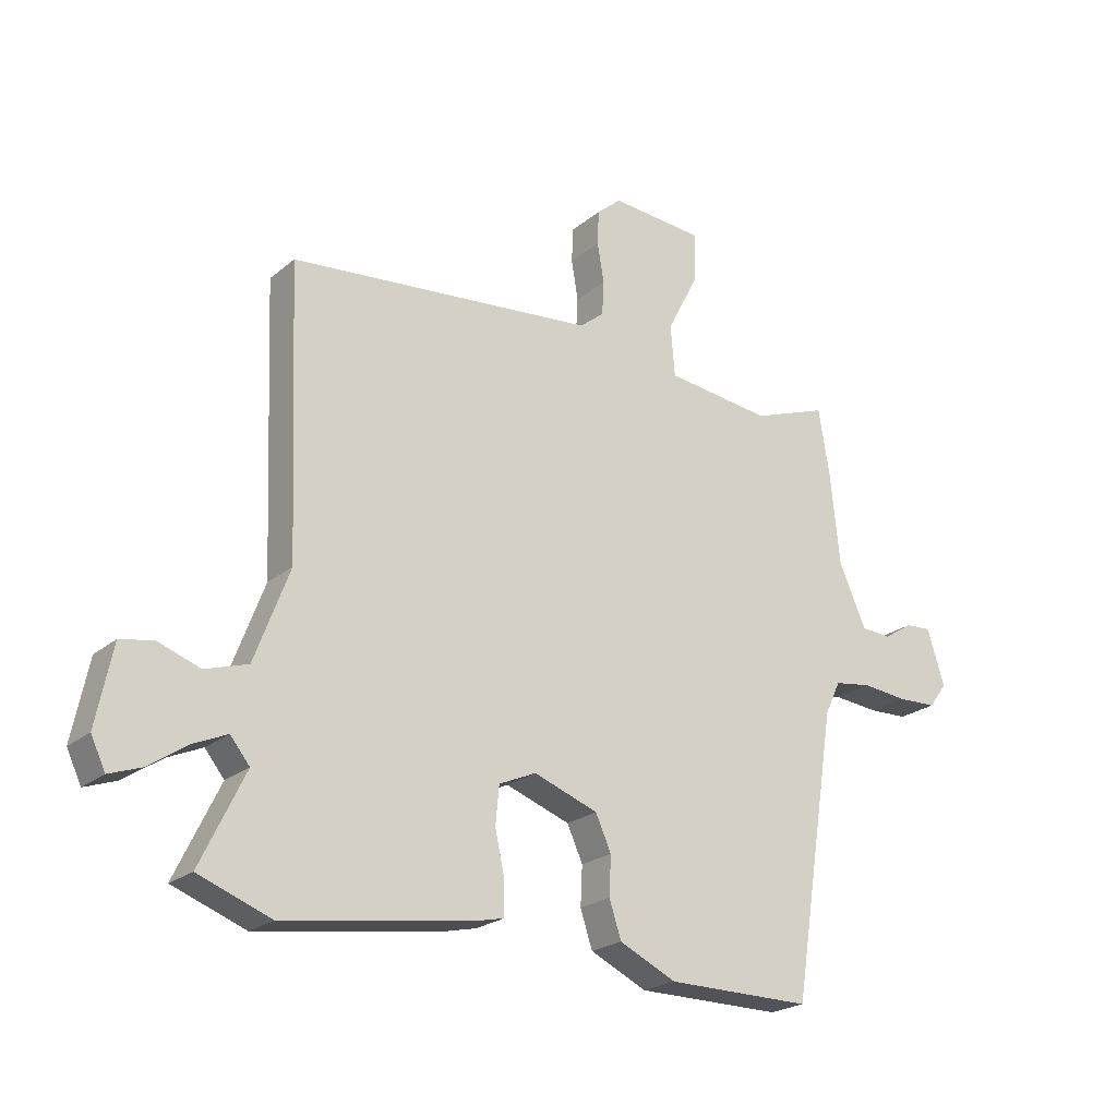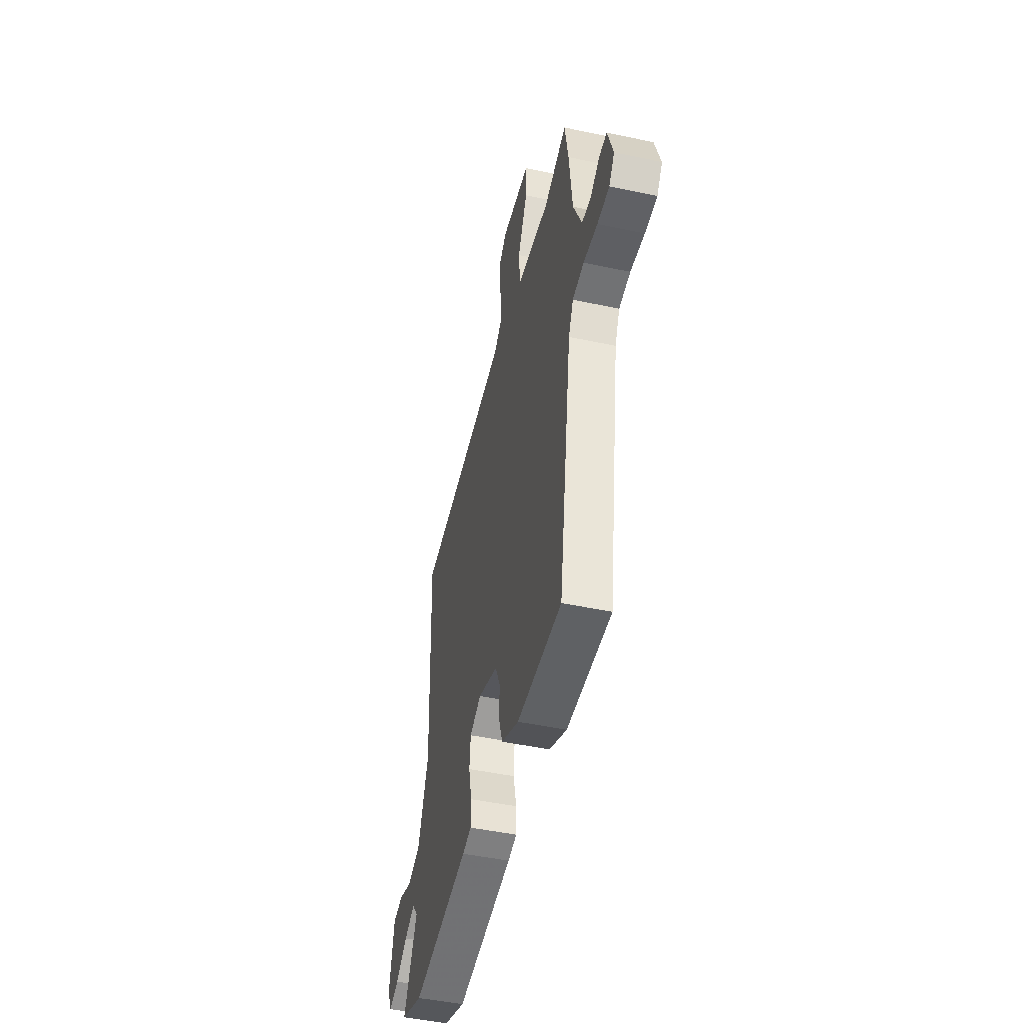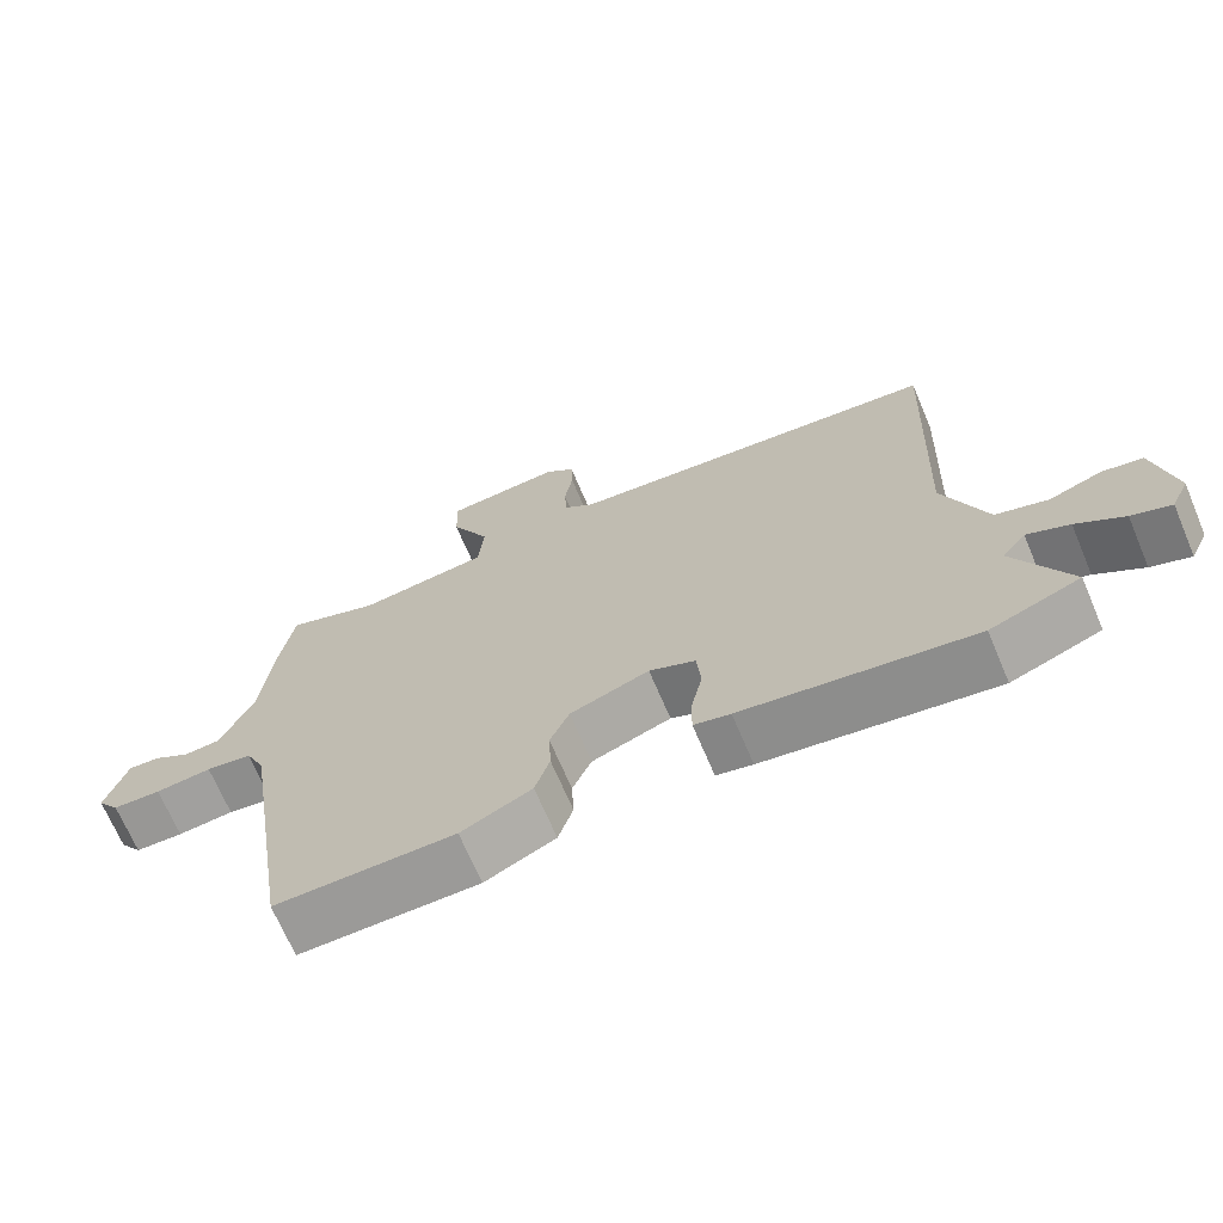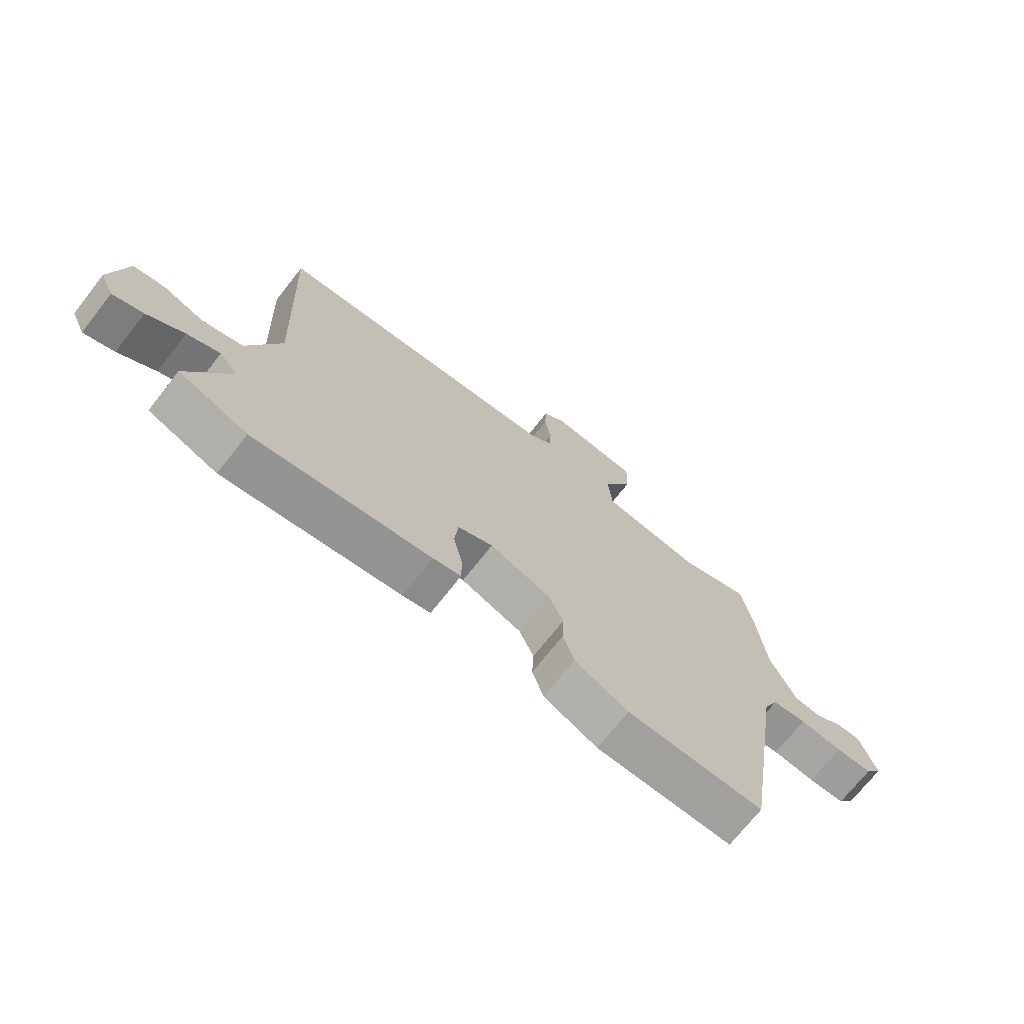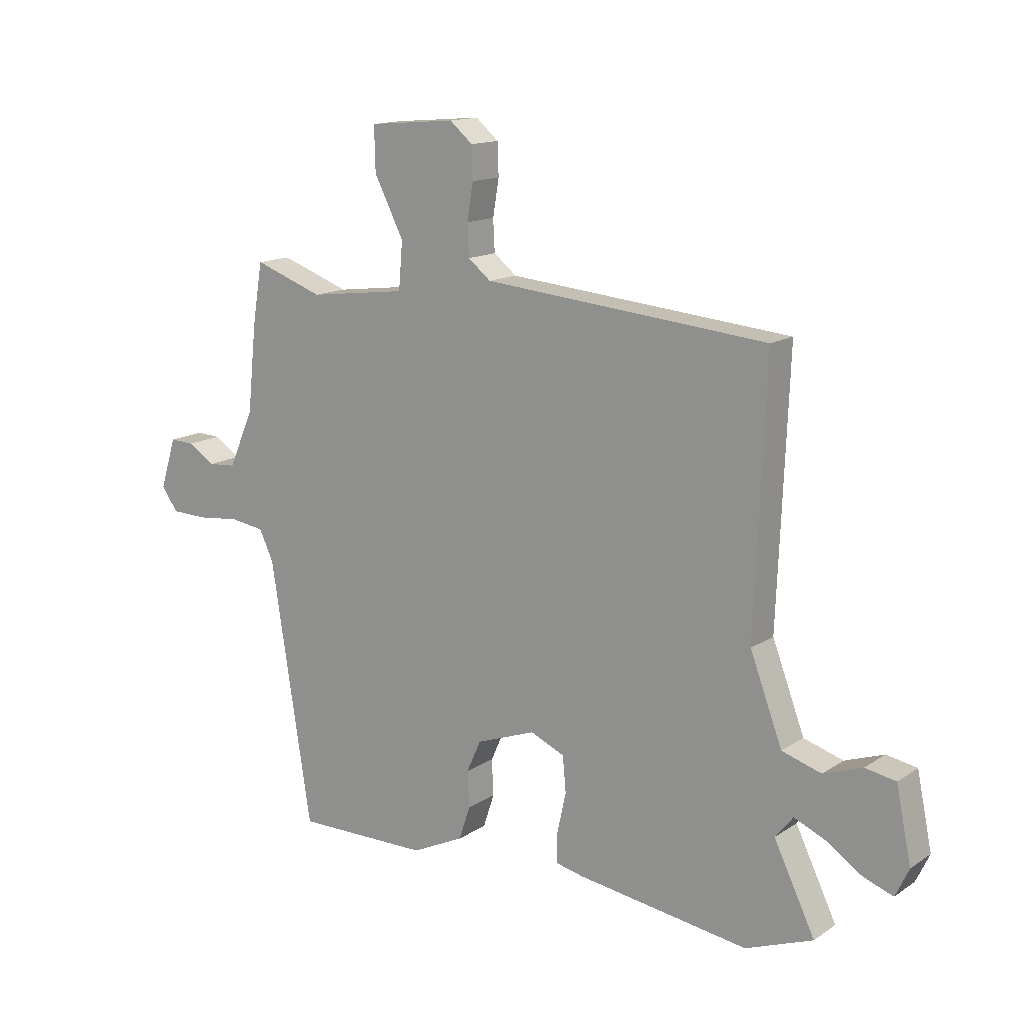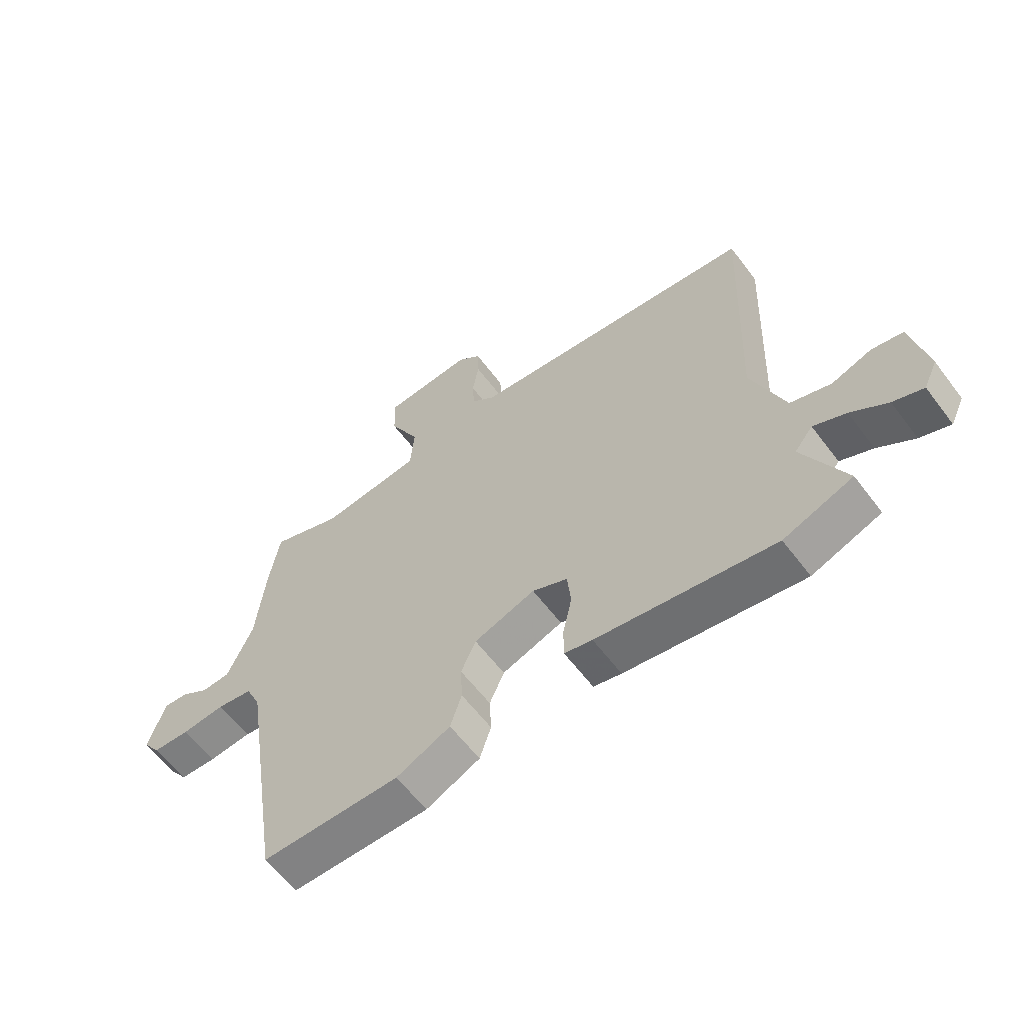
<metadata>
{"format":"obj","ext":"obj","renderer":"f3d","projection":"perspective","resolution":1024,"background":"white","views":[{"elev":-22.3,"azim":144.4,"up":"+Z"},{"elev":-47.2,"azim":-103.6,"up":"+Z"},{"elev":-69.1,"azim":23.0,"up":"+Z"},{"elev":-71.4,"azim":141.8,"up":"+Z"},{"elev":14.2,"azim":35.6,"up":"+Z"},{"elev":-60.5,"azim":36.9,"up":"+Z"}]}
</metadata>
<code>
v 0.497 0.07 0.462
v 0.478 0.07 -0.011
v 0.536 0.07 -0.165
v 0.607 0.07 -0.187
v 0.677 0.07 -0.162
v 0.732 0.07 -0.172
v 0.759 0.07 -0.304
v 0.735 0.07 -0.355
v 0.682 0.07 -0.336
v 0.618 0.07 -0.293
v 0.561 0.07 -0.268
v 0.529 0.07 -0.308
v 0.603 0.07 -0.461
v 0.482 0.07 -0.507
v 0.171 0.07 -0.462
v 0.122 0.07 -0.451
v 0.122 0.07 -0.396
v 0.138 0.07 -0.323
v 0.132 0.07 -0.259
v 0.07 0.07 -0.232
v -0.037 0.07 -0.271
v -0.063 0.07 -0.329
v -0.06 0.07 -0.394
v -0.08 0.07 -0.455
v -0.175 0.07 -0.5
v -0.417 0.07 -0.502
v -0.491 0.07 -0.03
v -0.517 0.07 0.025
v -0.579 0.07 0.034
v -0.655 0.07 0.026
v -0.72 0.07 0.028
v -0.75 0.07 0.069
v -0.721 0.07 0.161
v -0.678 0.07 0.159
v -0.629 0.07 0.128
v -0.579 0.07 0.132
v -0.534 0.07 0.234
v -0.518 0.07 0.39
v -0.5 0.07 0.5
v -0.375 0.07 0.455
v -0.198 0.07 0.477
v -0.191 0.07 0.562
v -0.244 0.07 0.666
v -0.246 0.07 0.746
v -0.09 0.07 0.759
v -0.049 0.07 0.724
v -0.047 0.07 0.666
v -0.058 0.07 0.6
v -0.055 0.07 0.543
v -0.014 0.07 0.51
v 0.497 0 0.462
v 0.478 0 -0.011
v 0.536 0 -0.165
v 0.607 0 -0.187
v 0.677 0 -0.162
v 0.732 0 -0.172
v 0.759 0 -0.304
v 0.735 0 -0.355
v 0.682 0 -0.336
v 0.618 0 -0.293
v 0.561 0 -0.268
v 0.529 0 -0.308
v 0.603 0 -0.461
v 0.482 0 -0.507
v 0.171 0 -0.462
v 0.122 0 -0.451
v 0.122 0 -0.396
v 0.138 0 -0.323
v 0.132 0 -0.259
v 0.07 0 -0.232
v -0.037 0 -0.271
v -0.063 0 -0.329
v -0.06 0 -0.394
v -0.08 0 -0.455
v -0.175 0 -0.5
v -0.417 0 -0.502
v -0.491 0 -0.03
v -0.517 0 0.025
v -0.579 0 0.034
v -0.655 0 0.026
v -0.72 0 0.028
v -0.75 0 0.069
v -0.721 0 0.161
v -0.678 0 0.159
v -0.629 0 0.128
v -0.579 0 0.132
v -0.534 0 0.234
v -0.518 0 0.39
v -0.5 0 0.5
v -0.375 0 0.455
v -0.198 0 0.477
v -0.191 0 0.562
v -0.244 0 0.666
v -0.246 0 0.746
v -0.09 0 0.759
v -0.049 0 0.724
v -0.047 0 0.666
v -0.058 0 0.6
v -0.055 0 0.543
v -0.014 0 0.51
f 45 46 47 48
f 45 48 49
f 42 43 44 45
f 41 42 45 49
f 37 38 39 40
f 36 37 40 41
f 32 33 34 35
f 32 35 36
f 29 30 31 32
f 28 29 32 36
f 24 25 26 27
f 22 23 24 27
f 21 22 27 28
f 20 21 28 36
f 15 16 17 18
f 15 18 19
f 12 13 14 15
f 11 12 15 19
f 7 8 9 10
f 7 10 11
f 4 5 6 7
f 3 4 7 11
f 2 3 11 19
f 50 1 2 19
f 36 41 49 50
f 19 20 36 50
f 98 97 96 95
f 99 98 95
f 95 94 93 92
f 99 95 92 91
f 90 89 88 87
f 91 90 87 86
f 85 84 83 82
f 86 85 82
f 82 81 80 79
f 86 82 79 78
f 77 76 75 74
f 77 74 73 72
f 78 77 72 71
f 86 78 71 70
f 68 67 66 65
f 69 68 65
f 65 64 63 62
f 69 65 62 61
f 60 59 58 57
f 61 60 57
f 57 56 55 54
f 61 57 54 53
f 69 61 53 52
f 69 52 51 100
f 100 99 91 86
f 100 86 70 69
f 1 51 52 2
f 2 52 53 3
f 3 53 54 4
f 4 54 55 5
f 5 55 56 6
f 6 56 57 7
f 7 57 58 8
f 8 58 59 9
f 9 59 60 10
f 10 60 61 11
f 11 61 62 12
f 12 62 63 13
f 13 63 64 14
f 14 64 65 15
f 15 65 66 16
f 16 66 67 17
f 17 67 68 18
f 18 68 69 19
f 19 69 70 20
f 20 70 71 21
f 21 71 72 22
f 22 72 73 23
f 23 73 74 24
f 24 74 75 25
f 25 75 76 26
f 26 76 77 27
f 27 77 78 28
f 28 78 79 29
f 29 79 80 30
f 30 80 81 31
f 31 81 82 32
f 32 82 83 33
f 33 83 84 34
f 34 84 85 35
f 35 85 86 36
f 36 86 87 37
f 37 87 88 38
f 38 88 89 39
f 39 89 90 40
f 40 90 91 41
f 41 91 92 42
f 42 92 93 43
f 43 93 94 44
f 44 94 95 45
f 45 95 96 46
f 46 96 97 47
f 47 97 98 48
f 48 98 99 49
f 49 99 100 50
f 50 100 51 1

</code>
